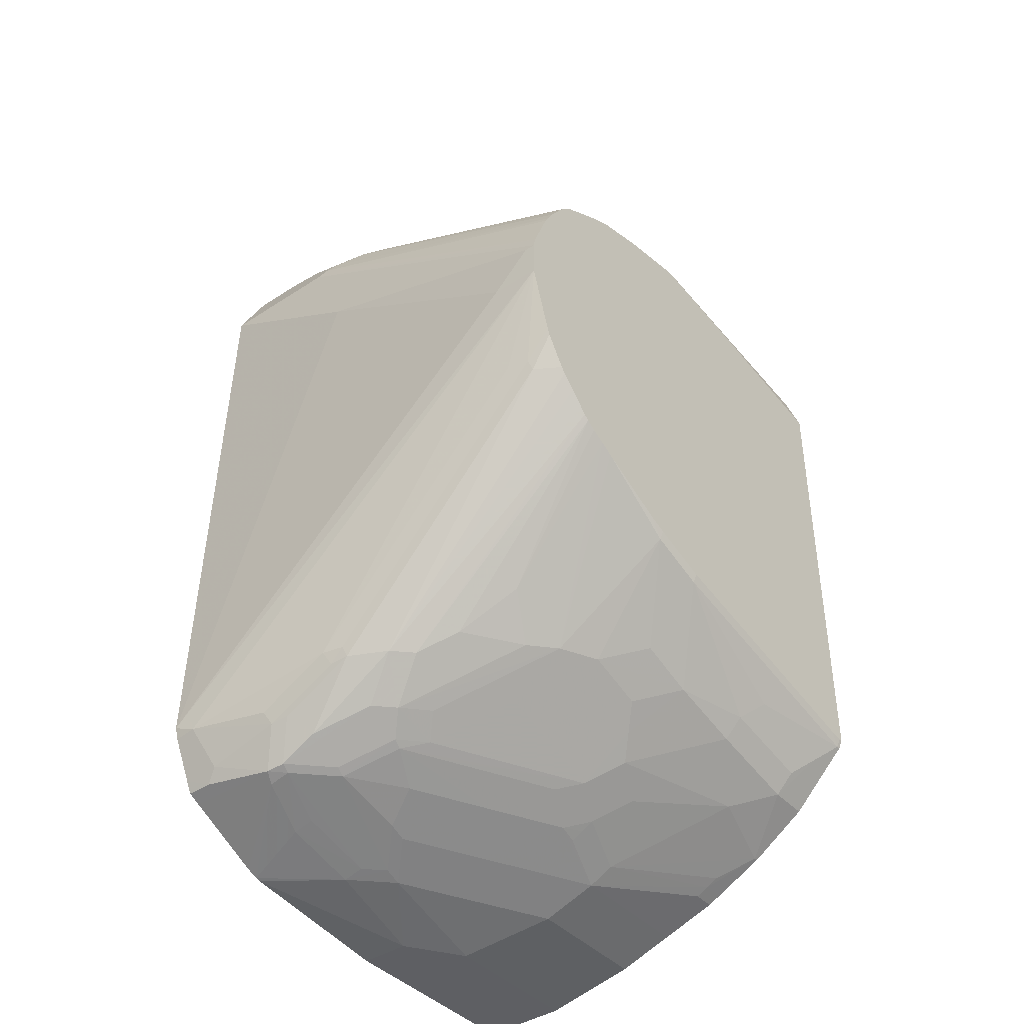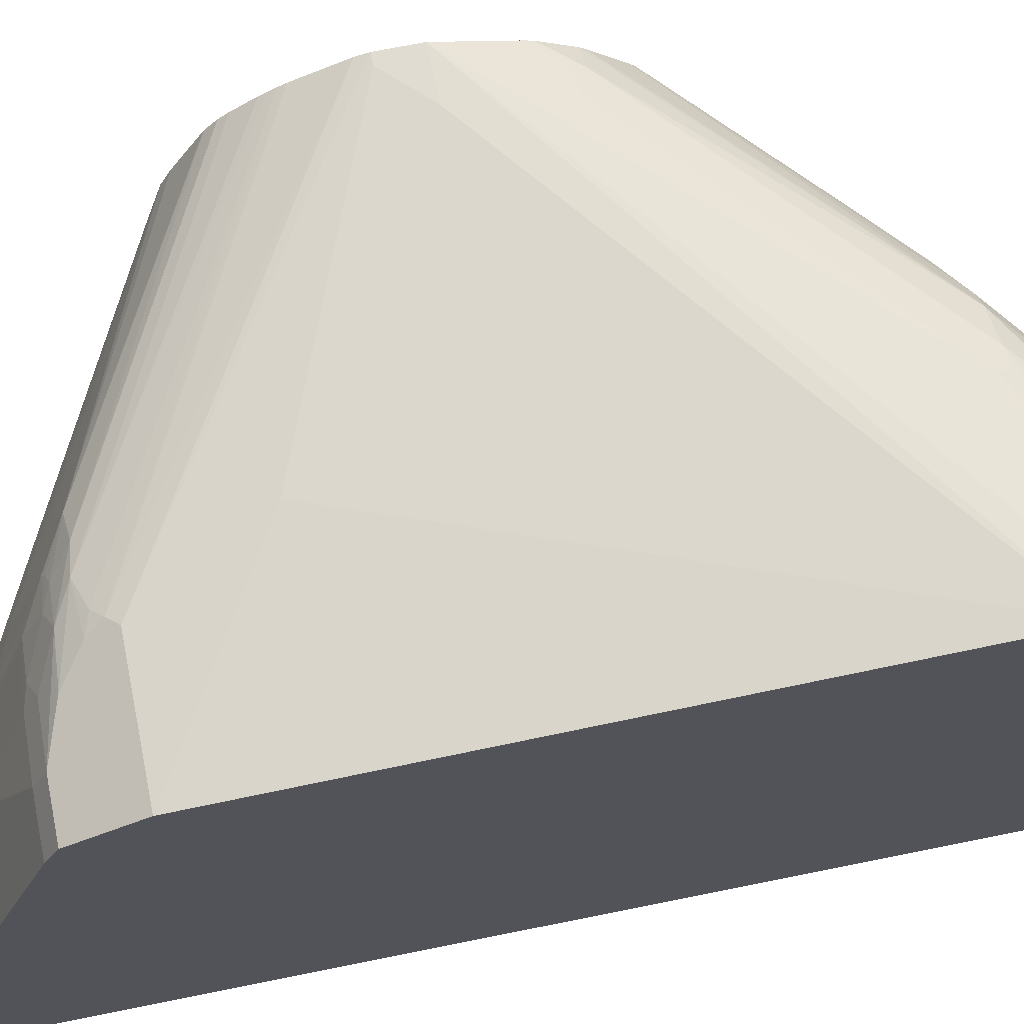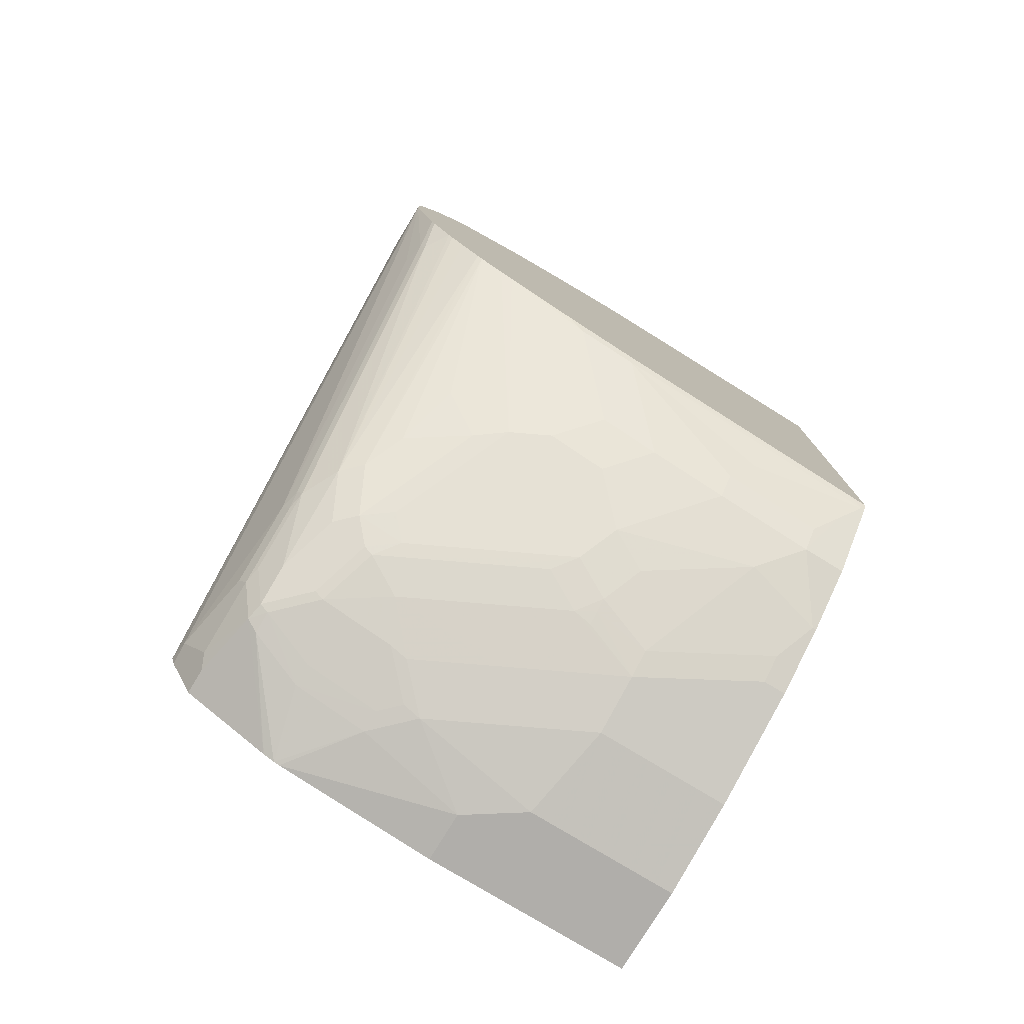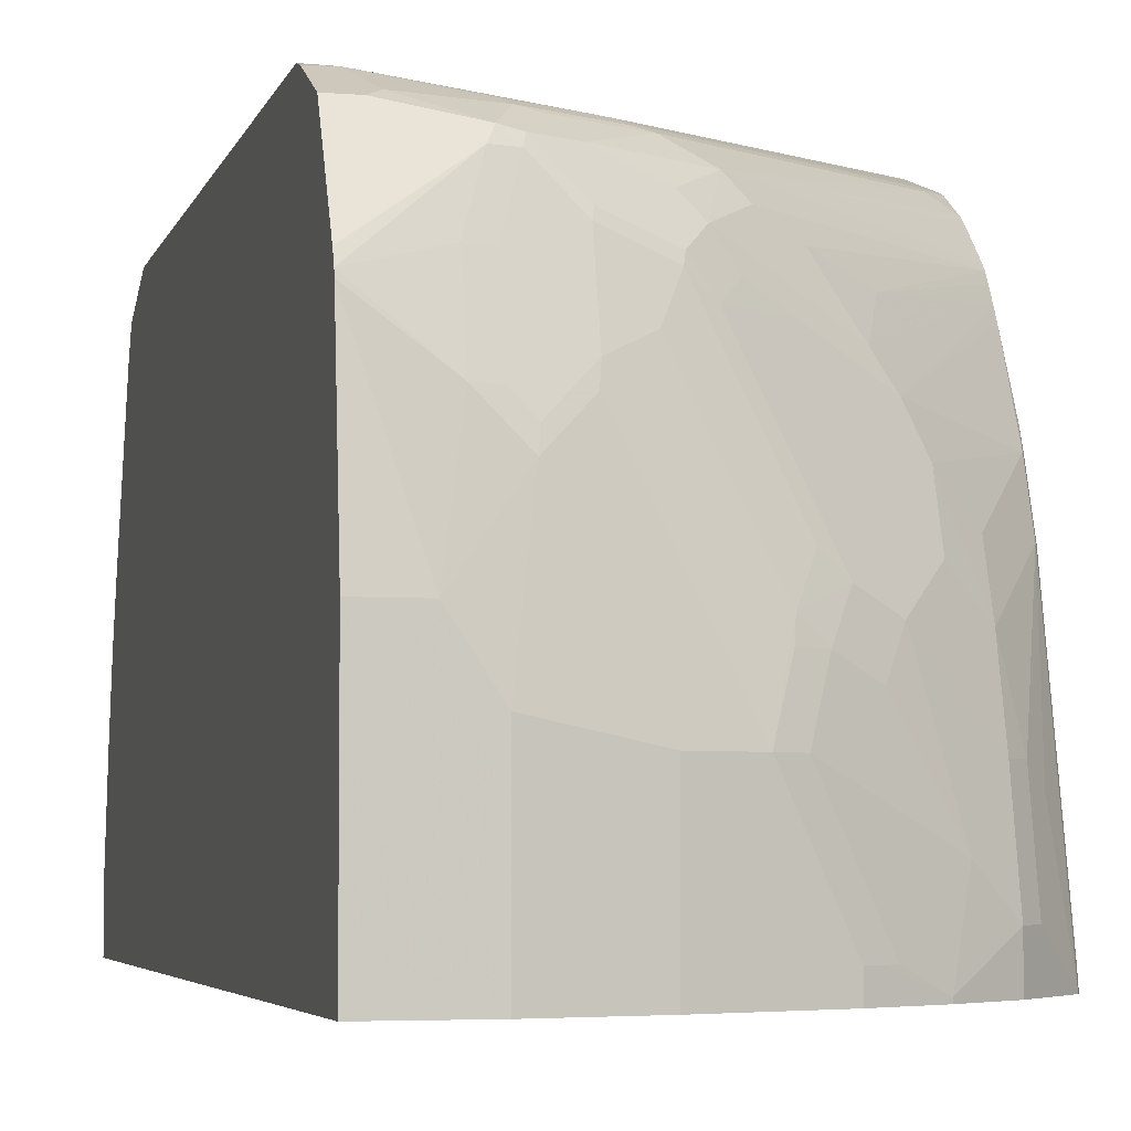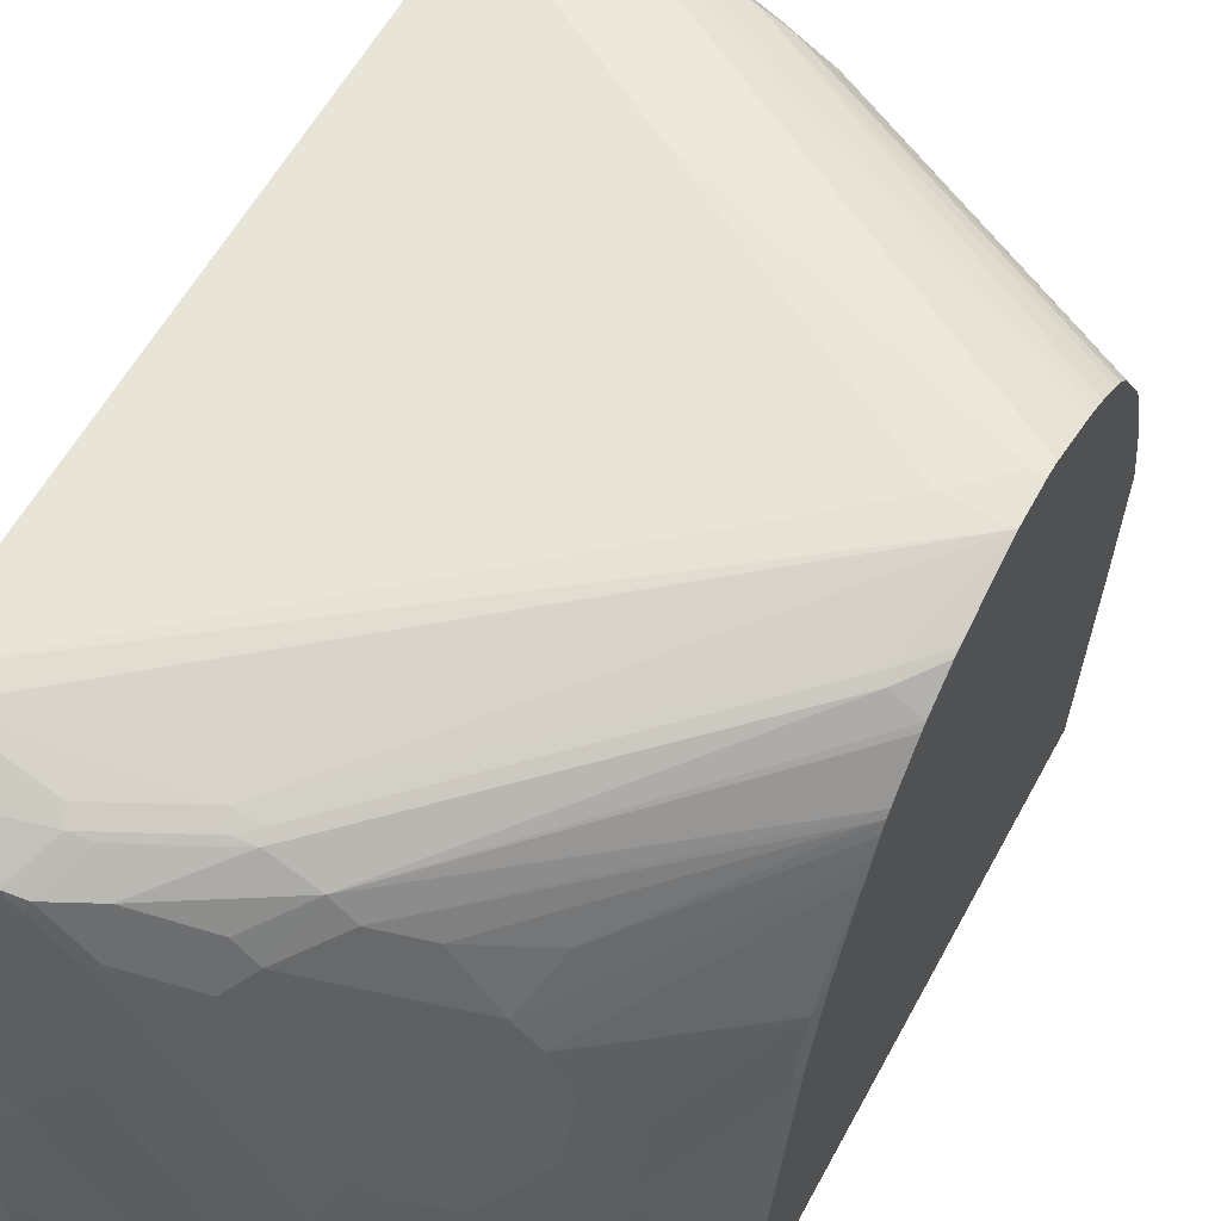
<metadata>
{"format":"obj","ext":"obj","renderer":"f3d","projection":"perspective","resolution":1024,"background":"white","views":[{"elev":-41.4,"azim":-141.7,"up":"+Z"},{"elev":69.0,"azim":78.5,"up":"+Y"},{"elev":-77.9,"azim":-121.3,"up":"+Z"},{"elev":-4.4,"azim":165.3,"up":"+Y"},{"elev":59.9,"azim":-151.7,"up":"+Y"}]}
</metadata>
<code>
v -0.4133 0.6012 -0.1127
v -0.461 0.6012 -0.1127
v -0.4508 0.6012 -0.07517
v -0.1691 0.5823 0.03756
v 0.01311 0.5802 -0.4508
v -0.461 0.6012 -0.07517
v -0.009394 0.5777 -0.4602
v -0.1691 0.5636 -0.4321
v -0.4133 0.5823 -0.2066
v -0.4344 0.5777 -0.2066
v -0.461 0.5799 -0.179
v 0.01311 0.5636 0.1503
v 0.01311 0.5767 -0.4622
v -0.461 0.5986 -0.06381
v -0.1127 0.5636 0.1503
v 0.01311 0.5758 -0.464
v 0.01311 0.557 -0.5016
v -0.01881 0.5636 -0.4884
v -0.02508 0.5573 -0.5009
v -0.1002 0.5573 -0.4822
v -0.09394 0.5636 -0.4697
v -0.1902 0.5589 -0.4321
v -0.1754 0.5573 -0.4446
v -0.4368 0.573 -0.216
v -0.461 0.5771 -0.1857
v -0.1926 0.5542 -0.4415
v 0.01311 0.5554 0.1666
v -0.461 0.5802 -0.01777
v -0.1222 0.5589 0.1597
v -0.1127 0.551 0.1753
v -0.07515 0.5448 0.1879
v 0.01311 0.551 -0.5135
v -0.01255 0.551 -0.5135
v -0.08142 0.5385 -0.5198
v -0.1174 0.5542 -0.479
v -0.461 0.5577 -0.2159
v -0.2301 0.5354 -0.4415
v -0.09863 0.5354 -0.5166
v -0.1362 0.5354 -0.4978
v 0.01311 0.5448 0.1879
v -0.461 0.5768 -0.01101
v -0.1315 0.5519 0.169
v -0.1597 0.5401 0.1784
v -0.08457 0.5401 0.1972
v -0.07515 0.5385 0.2004
v 0.01311 0.5385 -0.5198
v -0.09631 0.526 -0.5213
v 0.01311 0.4998 -0.5391
v -0.01881 0.4884 -0.5448
v -0.07515 0.526 -0.526
v -0.461 0.5535 -0.2211
v -0.1926 0.5166 -0.479
v -0.2114 0.4978 -0.479
v -0.2489 0.5166 -0.4415
v -0.461 0.5216 -0.2529
v -0.461 0.5282 -0.2464
v -0.461 0.5404 -0.2341
v -0.1339 0.4884 -0.5213
v -0.1362 0.4978 -0.5166
v 0.01311 0.5323 0.2129
v -0.461 0.5728 -0.003981
v -0.1879 0.5323 0.1753
v -0.1315 0.5323 0.1941
v -0.461 0.5691 0.002236
v -0.461 0.5545 0.02323
v -0.03761 0.5323 0.2129
v -0.0564 0.4697 -0.5448
v -0.07752 0.4697 -0.54
v -0.07752 0.3945 -0.5589
v 0.01311 0.4884 -0.5448
v 0.01251 0.4634 -0.5573
v 0.01311 0.4622 -0.5579
v 0.01311 0.4508 -0.5623
v -0.2317 0.4697 -0.4759
v -0.2693 0.4508 -0.4571
v -0.3444 0.4133 -0.4196
v -0.2865 0.4602 -0.4415
v -0.3241 0.4415 -0.4226
v -0.2865 0.4978 -0.4226
v -0.1926 0.479 -0.4978
v -0.2129 0.4508 -0.4947
v -0.461 0.5165 -0.2571
v -0.1714 0.4321 -0.5213
v -0.1902 0.4697 -0.5025
v -0.09631 0.3757 -0.5589
v -0.1339 0.4133 -0.54
v 0.01311 0.5072 0.2254
v -0.2161 0.5119 0.1784
v -0.1691 0.5135 0.1941
v -0.461 0.5477 0.0317
v -0.461 0.5361 0.04188
v -0.1503 0.5095 0.2019
v -0.09394 0.5135 0.2129
v -0.03761 0.5072 0.2254
v -0.0564 0.3945 -0.5636
v 0.01311 0.4452 -0.5636
v -0.3632 0.3757 -0.4196
v -0.4571 0.3945 -0.3256
v -0.461 0.4807 -0.2771
v -0.461 0.4935 -0.2703
v -0.2881 0.4133 -0.4571
v -0.3444 0.3006 -0.4571
v -0.3428 0.479 -0.385
v -0.2881 0.3006 -0.4947
v -0.461 0.5072 -0.2627
v -0.209 0.3569 -0.5213
v -0.1315 0.3945 -0.5448
v -0.1691 0.3194 -0.5448
v -0.209 0.4321 -0.5025
v -0.2466 0.2818 -0.5213
v -0.09394 0.3569 -0.5636
v 0.01311 0.3569 0.2818
v -0.2348 0.4368 0.1972
v -0.1817 0.4947 0.2004
v -0.1879 0.5049 0.1925
v -0.461 0.5347 0.04278
v -0.461 0.4884 0.06964
v -0.461 0.4697 0.07874
v -0.1785 0.5025 0.1972
v -0.1503 0.472 0.2207
v -0.1127 0.4908 0.2207
v -0.09394 0.4884 0.2254
v -0.07515 0.3569 0.2818
v -0.03761 0.2818 -0.5824
v 0.01311 0.2818 -0.5824
v -0.3632 0.3194 -0.4383
v -0.4008 0.2818 -0.4196
v -0.4008 0.3382 -0.4007
v -0.461 0.3945 -0.3179
v -0.461 0.4133 -0.3107
v -0.4571 0.3382 -0.3444
v -0.3256 0.2818 -0.4759
v -0.3632 0.2442 -0.4571
v -0.2466 0.3569 -0.5025
v -0.2653 0.3194 -0.5025
v -0.2693 0.263 -0.5135
v -0.3068 0.2442 -0.4947
v -0.1315 0.2818 -0.5636
v -0.1691 0.2067 -0.5636
v -0.2067 0.2442 -0.5448
v -0.2442 0.263 -0.526
v -0.2567 0.263 -0.5198
v -0.2254 0.2067 -0.5448
v -0.07515 0.2255 -0.5824
v 0.01311 0.3006 0.3006
v -0.1973 0.3804 0.2348
v -0.1785 0.4556 0.216
v -0.1691 0.4532 0.2207
v -0.461 0.4133 0.09523
v -0.2724 0.3241 0.216
v -0.2348 0.3241 0.2348
v -0.1973 0.3241 0.2535
v -0.1315 0.4697 0.2254
v -0.1441 0.382 0.2567
v -0.1315 0.3757 0.263
v -0.09394 0.3593 0.2771
v -0.07515 0.3006 0.3006
v 0.01311 0.0714 -0.5824
v -0.4008 0.2067 -0.4383
v -0.4195 0.2067 -0.4196
v -0.461 0.3382 -0.3368
v -0.4383 0.1879 -0.4007
v -0.4571 0.07519 -0.4007
v -0.461 0.08992 -0.3905
v -0.3632 0.1503 -0.4759
v -0.4008 0.1127 -0.4571
v -0.2505 0.2067 -0.5323
v -0.3256 0.1691 -0.4947
v -0.1691 0.0714 -0.5636
v -0.2254 0.0714 -0.5448
v -0.2818 0.09396 -0.526
v -0.2943 0.09396 -0.5198
v -0.07515 0.0714 -0.5824
v 0.01311 0.2255 0.3193
v -0.1441 0.3257 0.2755
v -0.461 0.3489 0.1083
v -0.2192 0.119 0.2943
v -0.2379 0.1566 0.2755
v -0.2755 0.2317 0.238
v -0.2943 0.2693 0.2191
v -0.2755 0.3069 0.2191
v -0.2379 0.3069 0.238
v -0.2004 0.3069 0.2567
v -0.1817 0.2693 0.2755
v -0.1785 0.2865 0.2724
v -0.1691 0.2842 0.2771
v -0.1879 0.3218 0.2582
v -0.1315 0.3194 0.2818
v -0.09394 0.3029 0.2958
v -0.09394 0.2818 0.3006
v -0.07515 0.1127 0.3382
v -0.03761 0.1316 0.3382
v -0.03761 0.2255 0.3193
v 0.01311 0.0714 0.3382
v -0.4195 0.1127 -0.4383
v -0.4383 0.09396 -0.4196
v -0.4571 0.0714 -0.4007
v -0.461 0.07519 -0.3931
v -0.3444 0.07519 -0.4947
v -0.4008 0.0714 -0.4571
v -0.3068 0.09396 -0.5135
v -0.2818 0.0714 -0.526
v -0.2943 0.0714 -0.5198
v 0.01311 0.1316 0.3382
v -0.461 0.347 0.1086
v -0.3245 0.0714 0.2389
v -0.2943 0.08141 0.2567
v -0.2567 0.1002 0.2755
v -0.2306 0.0714 0.2952
v -0.2067 0.1127 0.3006
v -0.1817 0.1941 0.2943
v -0.2192 0.1941 0.2755
v -0.1691 0.209 0.2958
v -0.1691 0.1879 0.3006
v -0.1127 0.1691 0.3193
v -0.09394 0.09396 0.3382
v -0.0977 0.0714 0.3382
v -0.4383 0.0714 -0.4196
v -0.461 0.0714 -0.3931
v -0.3444 0.0714 -0.4947
v -0.461 0.3382 0.1092
v -0.3288 0.07986 0.2348
v -0.3363 0.0714 0.2291
v -0.3043 0.0714 0.2517
v -0.1734 0.0714 0.3182
v -0.1691 0.07519 0.3193
v -0.1503 0.1127 0.3193
v -0.1188 0.0714 0.3334
v -0.461 0.0714 0.07558
v -0.461 0.2442 0.09892
v -0.4455 0.0714 0.1178
v -0.4358 0.0714 0.1296
v -0.433 0.0714 0.1324
v -0.3551 0.0714 0.2104
v -0.3419 0.0714 0.2235
v -0.4475 0.0714 0.1127
f 133 166 159
f 137 167 168
f 136 142 167
f 136 167 137
f 123 155 156
f 138 144 139
f 139 144 173
f 132 137 165
f 139 173 169
f 139 169 170
f 137 168 165
f 132 166 133
f 124 158 173
f 131 164 161
f 131 163 164
f 131 162 163
f 131 160 162
f 127 160 131
f 127 159 160
f 127 133 159
f 124 173 144
f 124 125 158
f 122 155 123
f 123 156 157
f 139 170 143
f 132 165 166
f 139 143 140
f 152 183 184
f 142 143 167
f 152 187 175
f 122 153 155
f 154 175 155
f 152 186 187
f 152 185 186
f 152 184 185
f 151 183 152
f 151 182 183
f 151 181 182
f 150 181 151
f 149 181 150
f 149 180 181
f 141 143 142
f 149 179 180
f 149 177 178
f 149 176 177
f 147 154 148
f 146 154 147
f 146 175 154
f 146 152 175
f 145 193 174
f 145 157 193
f 143 172 167
f 143 171 172
f 143 202 171
f 143 170 202
f 149 178 179
f 120 155 153
f 97 127 128
f 120 148 154
f 104 110 136
f 104 135 110
f 104 134 135
f 104 109 134
f 102 127 126
f 102 133 127
f 102 132 133
f 102 104 132
f 100 105 103
f 98 161 129
f 98 131 161
f 98 127 131
f 98 128 127
f 98 130 99
f 98 129 130
f 97 128 98
f 97 126 127
f 97 102 126
f 96 125 124
f 95 124 111
f 95 96 124
f 94 122 123
f 93 121 122
f 155 175 188
f 92 121 93
f 104 136 137
f 104 137 132
f 106 108 110
f 107 111 138
f 120 122 121
f 120 153 122
f 118 152 146
f 118 151 152
f 118 150 151
f 118 149 150
f 114 148 120
f 114 147 148
f 114 146 147
f 114 119 115
f 113 118 146
f 113 146 114
f 120 154 155
f 112 157 145
f 111 144 138
f 111 124 144
f 110 143 141
f 110 140 143
f 110 135 134
f 110 142 136
f 110 141 142
f 109 110 134
f 108 140 110
f 108 139 140
f 108 138 139
f 107 138 108
f 112 123 157
f 155 188 189
f 214 226 227
f 156 189 157
f 190 215 216
f 190 214 215
f 188 190 189
f 188 214 190
f 188 213 214
f 186 213 188
f 184 186 185
f 184 213 186
f 184 211 213
f 182 184 183
f 179 181 180
f 179 182 181
f 179 184 182
f 179 212 184
f 178 212 179
f 177 208 209
f 177 212 178
f 177 184 212
f 177 211 184
f 177 214 211
f 177 210 214
f 177 209 210
f 176 208 177
f 176 207 208
f 176 206 207
f 191 216 217
f 191 217 194
f 191 194 204
f 191 204 192
f 92 120 121
f 230 236 231
f 229 236 230
f 225 228 226
f 221 223 222
f 221 235 223
f 221 234 235
f 221 233 234
f 221 232 233
f 221 231 232
f 221 230 231
f 216 228 217
f 176 205 206
f 216 226 228
f 214 216 215
f 214 227 216
f 211 214 213
f 210 226 214
f 210 225 226
f 209 225 210
f 207 209 208
f 207 224 209
f 206 224 207
f 206 222 223
f 205 222 206
f 205 221 222
f 216 227 226
f 155 189 156
f 175 187 186
f 174 192 204
f 158 220 203
f 158 200 220
f 158 218 200
f 158 197 218
f 158 219 197
f 158 229 219
f 158 236 229
f 158 231 236
f 158 232 231
f 158 233 232
f 158 234 233
f 158 235 234
f 158 223 235
f 158 206 223
f 158 224 206
f 158 209 224
f 158 225 209
f 158 228 225
f 158 217 228
f 158 194 217
f 157 192 193
f 157 191 192
f 157 216 191
f 157 190 216
f 157 189 190
f 158 203 202
f 158 202 170
f 158 170 169
f 158 169 173
f 174 193 192
f 172 199 201
f 172 220 199
f 172 203 220
f 171 203 172
f 171 202 203
f 167 199 168
f 167 201 199
f 167 172 201
f 166 196 195
f 166 218 196
f 166 200 218
f 175 186 188
f 166 220 200
f 165 199 166
f 165 168 199
f 163 198 164
f 163 219 198
f 163 197 219
f 163 218 197
f 163 196 218
f 160 163 162
f 160 196 163
f 160 195 196
f 160 166 195
f 159 166 160
f 166 199 220
f 92 114 120
f 30 42 43
f 89 119 92
f 10 24 25
f 8 23 22
f 8 20 23
f 8 21 20
f 8 10 9
f 8 22 10
f 7 21 8
f 7 20 21
f 7 19 20
f 7 18 19
f 7 17 18
f 7 16 17
f 7 13 16
f 6 14 15
f 5 16 13
f 5 17 16
f 5 32 17
f 5 46 32
f 5 48 46
f 5 70 48
f 5 72 70
f 5 73 72
f 5 96 73
f 5 125 96
f 5 158 125
f 10 25 11
f 5 194 158
f 10 22 26
f 12 15 27
f 29 41 42
f 28 41 29
f 27 31 40
f 26 39 37
f 26 38 39
f 26 35 38
f 24 37 36
f 24 26 37
f 24 36 25
f 22 23 26
f 20 38 35
f 20 34 38
f 20 26 23
f 20 35 26
f 19 34 20
f 19 33 34
f 17 19 18
f 17 33 19
f 17 32 33
f 15 31 27
f 15 45 31
f 15 30 45
f 15 29 30
f 14 29 15
f 14 28 29
f 10 26 24
f 5 204 194
f 5 174 204
f 5 145 174
f 2 164 198
f 2 161 164
f 2 129 161
f 2 130 129
f 2 99 130
f 2 100 99
f 2 105 100
f 2 82 105
f 2 55 82
f 2 56 55
f 2 57 56
f 2 51 57
f 2 36 51
f 2 25 36
f 2 11 25
f 2 10 11
f 2 9 10
f 2 8 9
f 2 7 8
f 2 5 7
f 1 5 2
f 1 4 5
f 1 3 4
f 1 6 3
f 1 2 6
f 2 198 219
f 2 219 229
f 2 229 230
f 2 230 221
f 5 112 145
f 5 87 112
f 5 60 87
f 5 40 60
f 5 27 40
f 5 12 27
f 5 13 7
f 4 12 5
f 3 12 4
f 3 15 12
f 3 6 15
f 2 14 6
f 29 42 30
f 2 28 14
f 2 61 41
f 2 64 61
f 2 65 64
f 2 90 65
f 2 91 90
f 2 116 91
f 2 117 116
f 2 118 117
f 2 149 118
f 92 119 114
f 2 205 176
f 2 221 205
f 2 41 28
f 30 43 44
f 2 176 149
f 31 45 66
f 76 78 77
f 76 100 78
f 76 99 100
f 76 98 99
f 76 97 98
f 75 101 76
f 75 81 101
f 74 81 75
f 73 96 95
f 70 72 71
f 69 95 85
f 67 69 68
f 67 95 69
f 67 73 95
f 66 122 94
f 66 93 122
f 63 93 66
f 63 92 93
f 63 89 92
f 62 91 88
f 62 90 91
f 62 65 90
f 62 89 63
f 62 88 89
f 60 94 87
f 76 101 104
f 76 104 102
f 76 102 97
f 78 100 103
f 30 44 45
f 89 115 119
f 88 118 113
f 88 117 118
f 88 116 117
f 88 91 116
f 88 115 89
f 88 114 115
f 88 113 114
f 87 123 112
f 87 94 123
f 85 107 86
f 60 66 94
f 85 111 107
f 84 110 109
f 84 106 110
f 84 109 104
f 83 107 108
f 83 86 107
f 83 106 84
f 82 103 105
f 81 104 101
f 81 84 104
f 80 84 81
f 79 103 82
f 78 103 79
f 85 95 111
f 58 86 83
f 83 108 106
f 58 80 59
f 43 62 63
f 41 43 42
f 41 61 43
f 38 52 39
f 38 53 52
f 38 59 53
f 38 58 59
f 38 47 58
f 37 39 52
f 37 57 51
f 37 56 57
f 37 55 56
f 37 54 55
f 37 53 54
f 37 52 53
f 36 37 51
f 34 49 50
f 34 48 49
f 34 46 48
f 34 47 38
f 32 34 33
f 32 46 34
f 31 60 40
f 31 66 60
f 58 85 86
f 43 63 44
f 43 61 64
f 34 50 47
f 43 65 62
f 58 84 80
f 43 64 65
f 58 83 84
f 54 82 55
f 54 79 82
f 53 81 74
f 53 59 80
f 53 79 54
f 53 78 79
f 53 77 78
f 53 76 77
f 53 75 76
f 53 74 75
f 53 80 81
f 50 72 73
f 50 73 67
f 44 63 45
f 47 50 67
f 47 67 68
f 45 63 66
f 47 69 85
f 47 68 69
f 48 70 71
f 48 71 49
f 49 71 50
f 50 71 72
f 47 85 58

</code>
